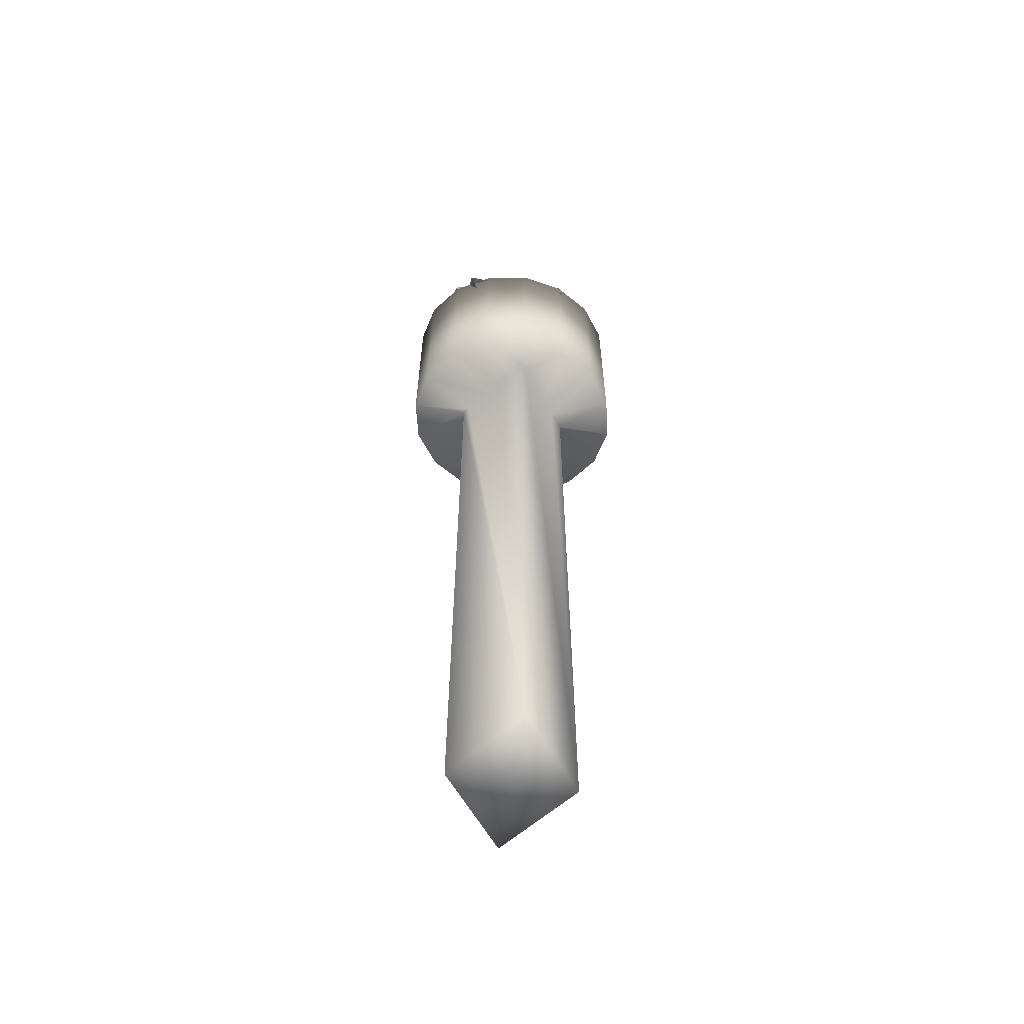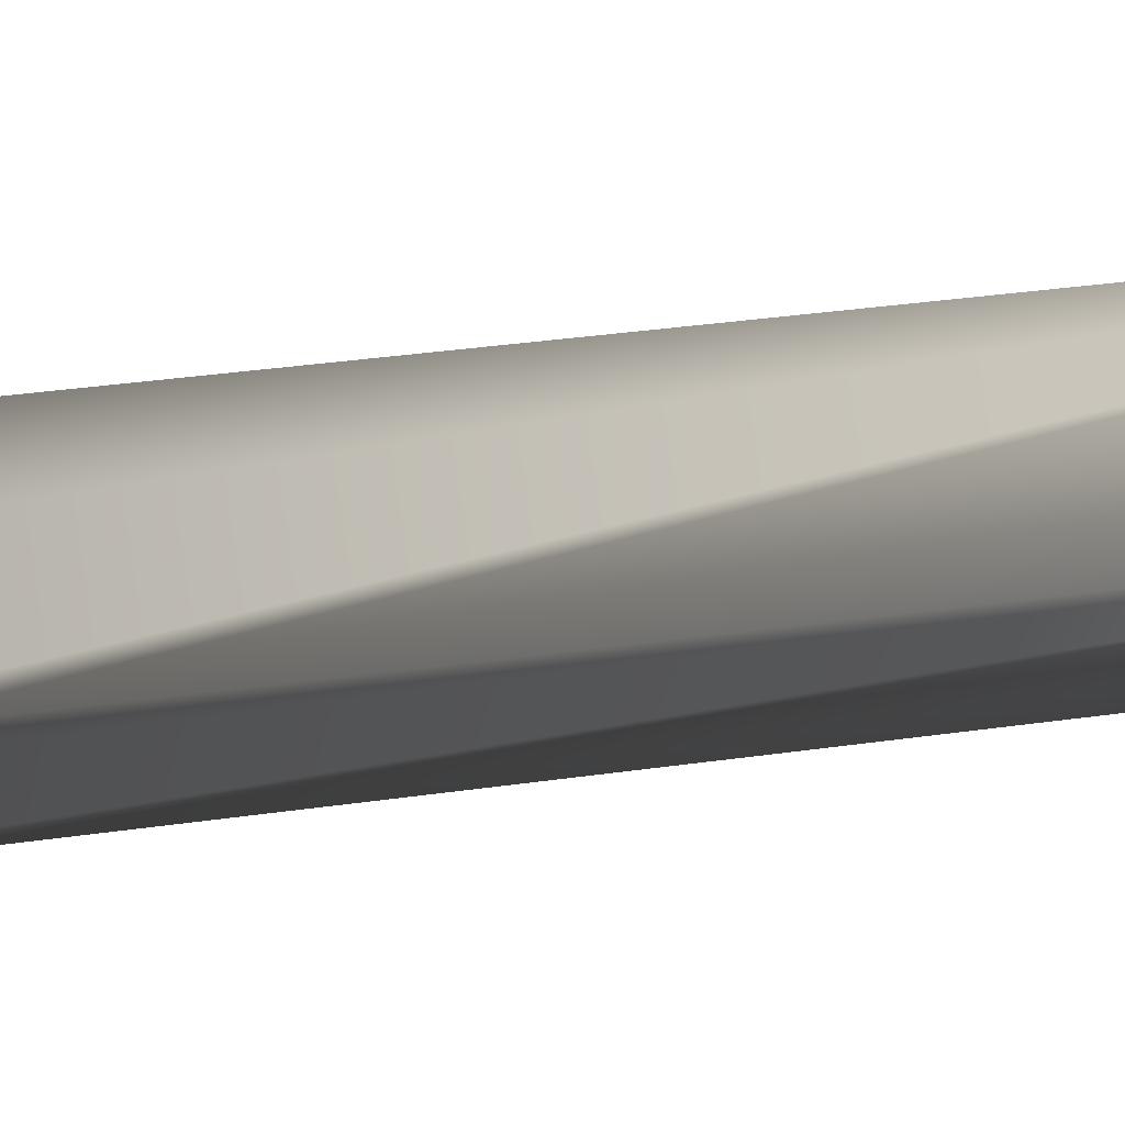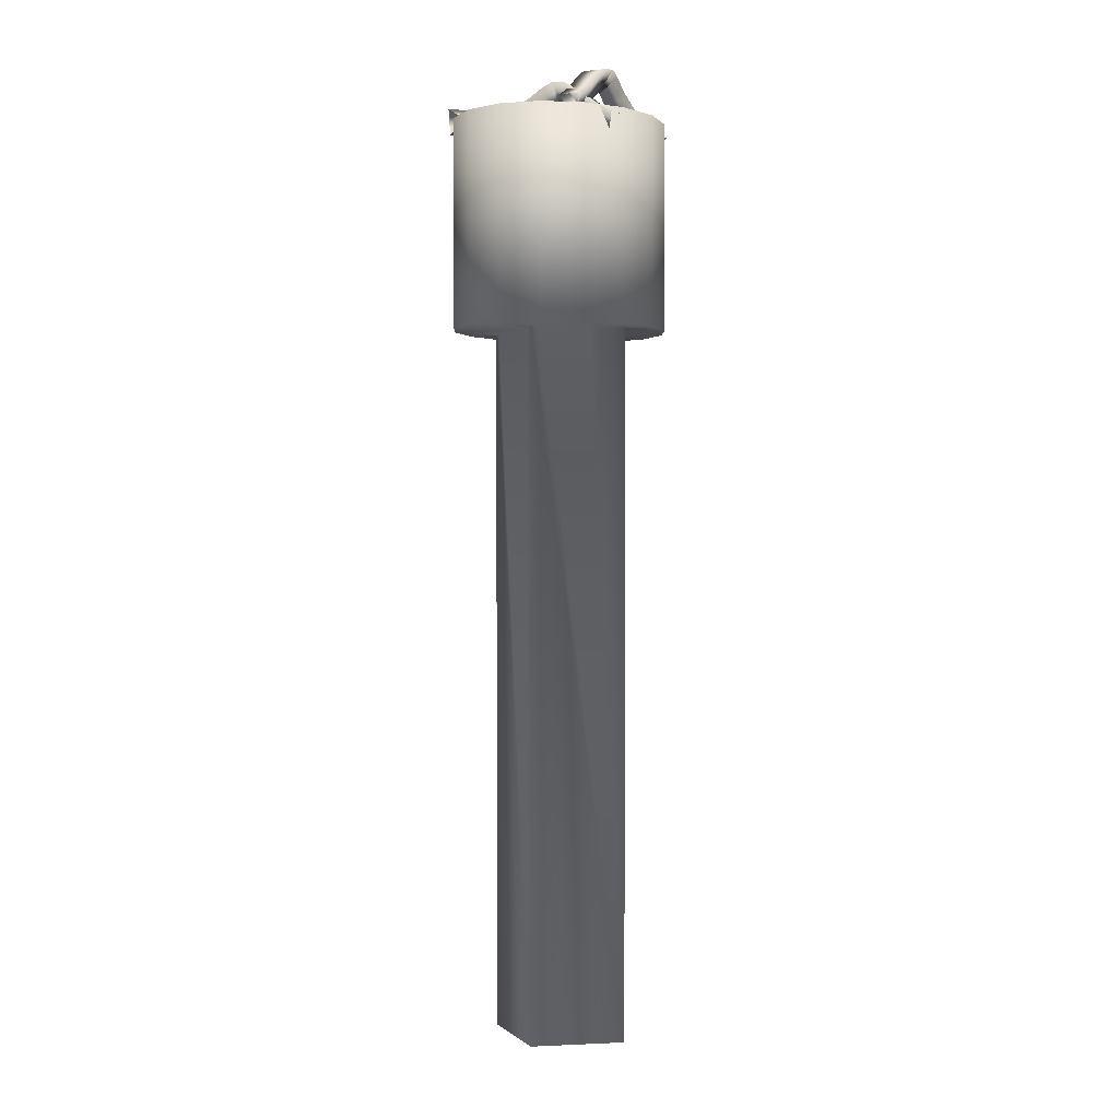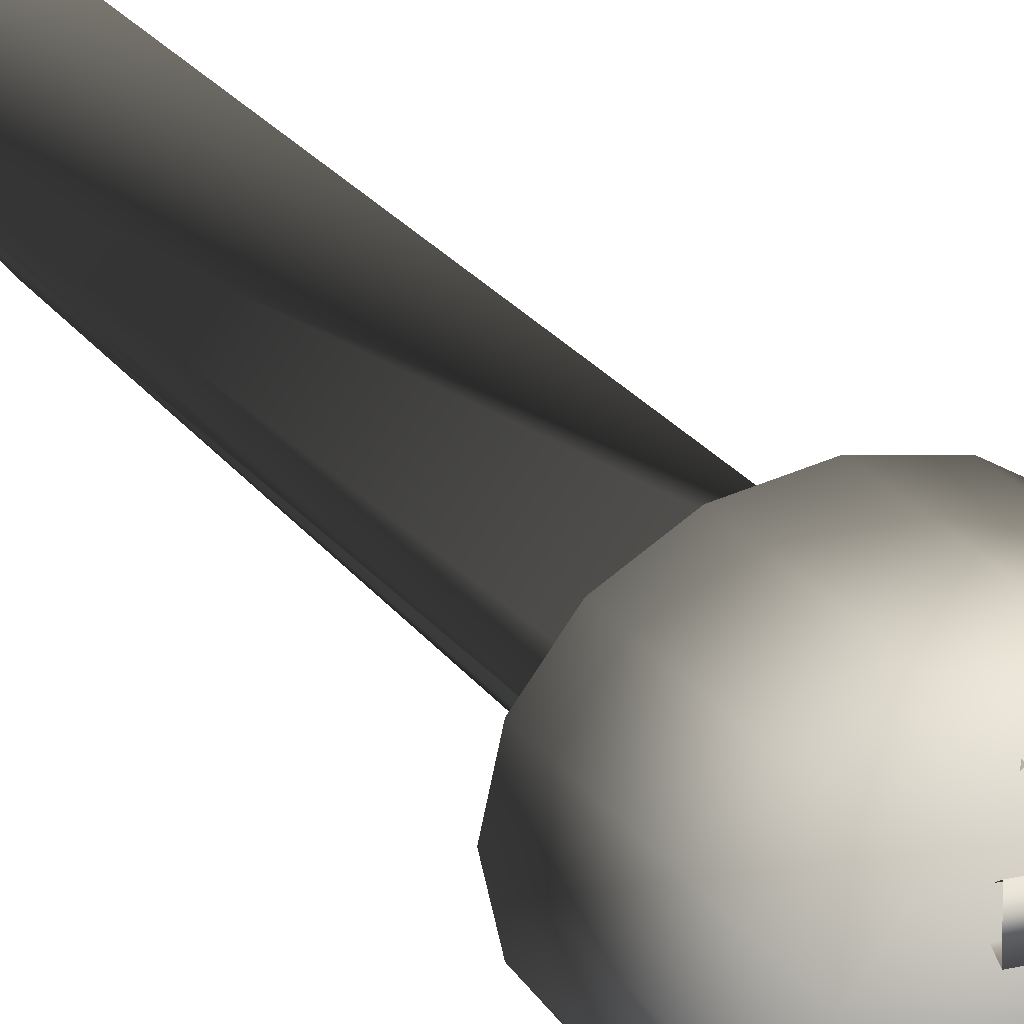
<metadata>
{"format":"obj","ext":"obj","renderer":"f3d","projection":"perspective","resolution":1024,"background":"white","views":[{"elev":-60.7,"azim":-9.4,"up":"+Y"},{"elev":25.5,"azim":-104.3,"up":"+Z"},{"elev":0.9,"azim":-61.0,"up":"+Y"},{"elev":22.3,"azim":155.0,"up":"+Z"}]}
</metadata>
<code>
g Wick3
v 0.3509 0.04506 0.3999
v 0.3655 0.02349 0.3654
v 0.362 0.06663 0.3641
v 0.3775 0.0475 0.4096
v 0.3892 0.02569 0.3741
v 0.3862 0.06888 0.373
v 0.4079 0.049 0.415
v 0.4079 0.02684 0.378
v 0.4073 0.07012 0.3771
v 0.4353 0.04803 0.4092
v 0.4233 0.02635 0.3741
v 0.4258 0.06955 0.3724
v 0.4542 0.04603 0.4022
v 0.443 0.02422 0.367
v 0.4478 0.06719 0.3646
v 0.4731 0.04346 0.3998
v 0.4662 0.02095 0.3638
v 0.4733 0.0636 0.3612
v 0.4924 0.03955 0.3992
v 0.4854 0.01706 0.3632
v 0.4967 0.05876 0.3604
v 0.5066 0.03427 0.399
v 0.4975 0.01247 0.363
v 0.5137 0.05253 0.3602
v 0.5181 0.02915 0.399
v 0.5099 0.00698 0.363
v 0.5249 0.04753 0.3602
v 0.5305 0.02546 0.399
v 0.5249 0.00253 0.363
v 0.5352 0.04447 0.3602
v 0.5437 0.02284 0.399
v 0.5397 -0.00045 0.363
v 0.5469 0.04216 0.3602
v 0.5573 0.02094 0.399
v 0.5544 -0.00249 0.363
v 0.5597 0.04038 0.3602
v 0.5712 0.01941 0.399
v 0.5686 -0.00406 0.363
v 0.5733 0.03888 0.3602
f 1 2 4
f 2 5 4
f 2 3 5
f 3 6 5
f 3 1 6
f 1 4 6
f 4 5 7
f 5 8 7
f 5 6 8
f 6 9 8
f 6 4 9
f 4 7 9
f 7 8 10
f 8 11 10
f 8 9 11
f 9 12 11
f 9 7 12
f 7 10 12
f 10 11 13
f 11 14 13
f 11 12 14
f 12 15 14
f 12 10 15
f 10 13 15
f 13 14 16
f 14 17 16
f 14 15 17
f 15 18 17
f 15 13 18
f 13 16 18
f 16 17 19
f 17 20 19
f 17 18 20
f 18 21 20
f 18 16 21
f 16 19 21
f 19 20 22
f 20 23 22
f 20 21 23
f 21 24 23
f 21 19 24
f 19 22 24
f 22 23 25
f 23 26 25
f 23 24 26
f 24 27 26
f 24 22 27
f 22 25 27
f 25 26 28
f 26 29 28
f 26 27 29
f 27 30 29
f 27 25 30
f 25 28 30
f 28 29 31
f 29 32 31
f 29 30 32
f 30 33 32
f 30 28 33
f 28 31 33
f 31 32 34
f 32 35 34
f 32 33 35
f 33 36 35
f 33 31 36
f 31 34 36
f 34 35 37
f 35 38 37
f 35 36 38
f 36 39 38
f 36 34 39
f 34 37 39
g Wick4
v 0.5102 0.01712 0.3659
v 0.5309 0.05322 0.354
v 0.5061 0.05322 0.3895
v 0.5241 0.01237 0.3756
v 0.5439 0.04875 0.3631
v 0.5191 0.04875 0.3986
v 0.5396 0.00822 0.3865
v 0.557 0.04524 0.3723
v 0.5321 0.04524 0.4077
v 0.5567 0.00592 0.3985
v 0.5711 0.04334 0.3821
v 0.5462 0.04334 0.4176
v 0.574 0.00549 0.4107
v 0.5858 0.04299 0.3924
v 0.5609 0.04299 0.4279
v 0.5912 0.00688 0.4227
v 0.6005 0.04418 0.4028
v 0.5754 0.04415 0.438
v 0.6092 0.01004 0.4357
v 0.617 0.04709 0.4146
v 0.5912 0.04693 0.4495
v 0.6291 0.01487 0.4507
v 0.6372 0.052 0.4299
v 0.6097 0.05142 0.4633
v 0.6479 0.01953 0.4676
v 0.6587 0.05728 0.4494
v 0.6275 0.05588 0.4794
v 0.6638 0.02252 0.487
v 0.6772 0.06076 0.472
v 0.6428 0.05878 0.4982
v 0.6787 0.02477 0.5084
v 0.6929 0.06315 0.4945
v 0.6575 0.06101 0.5194
f 40 41 43
f 41 44 43
f 41 42 44
f 42 45 44
f 42 40 45
f 40 43 45
f 43 44 46
f 44 47 46
f 44 45 47
f 45 48 47
f 45 43 48
f 43 46 48
f 46 47 49
f 47 50 49
f 47 48 50
f 48 51 50
f 48 46 51
f 46 49 51
f 49 50 52
f 50 53 52
f 50 51 53
f 51 54 53
f 51 49 54
f 49 52 54
f 52 53 55
f 53 56 55
f 53 54 56
f 54 57 56
f 54 52 57
f 52 55 57
f 55 56 58
f 56 59 58
f 56 57 59
f 57 60 59
f 57 55 60
f 55 58 60
f 58 59 61
f 59 62 61
f 59 60 62
f 60 63 62
f 60 58 63
f 58 61 63
f 61 62 64
f 62 65 64
f 62 63 65
f 63 66 65
f 63 61 66
f 61 64 66
f 64 65 67
f 65 68 67
f 65 66 68
f 66 69 68
f 66 64 69
f 64 67 69
f 67 68 70
f 68 71 70
f 68 69 71
f 69 72 71
f 69 67 72
f 67 70 72
g Wick5
v 0.3726 0.03271 0.5988
v 0.3564 0.06656 0.5772
v 0.3549 0.06578 0.6204
v 0.3906 0.04184 0.5996
v 0.3731 0.07497 0.5779
v 0.3718 0.07433 0.6212
v 0.4096 0.05336 0.6002
v 0.3884 0.08412 0.5784
v 0.3878 0.08395 0.6217
v 0.4271 0.0674 0.6002
v 0.4035 0.09643 0.5784
v 0.403 0.09631 0.6217
v 0.4411 0.07914 0.6006
v 0.4198 0.1099 0.5789
v 0.4176 0.1085 0.6221
v 0.4493 0.08491 0.6017
v 0.437 0.1207 0.581
v 0.4333 0.1185 0.6241
v 0.4492 0.08572 0.6023
v 0.4562 0.1239 0.5825
v 0.4552 0.1213 0.6257
v 0.4551 0.08177 0.6018
v 0.4741 0.1155 0.5814
v 0.4752 0.112 0.6246
v 0.473 0.06922 0.6002
v 0.4929 0.1024 0.5798
v 0.4933 0.09931 0.623
v 0.499 0.05401 0.5995
v 0.5172 0.08822 0.5791
v 0.5167 0.08566 0.6223
v 0.5256 0.04066 0.5992
v 0.5414 0.07609 0.5789
v 0.5406 0.07364 0.6221
v 0.5477 0.03234 0.5991
v 0.5589 0.06945 0.5788
v 0.5583 0.06696 0.622
v 0.5679 0.02787 0.5991
v 0.5741 0.06613 0.5788
v 0.5737 0.06359 0.622
v 0.5882 0.0256 0.5991
v 0.5915 0.06422 0.5788
v 0.5913 0.06167 0.622
v 0.6079 0.02437 0.5991
v 0.6103 0.06306 0.5788
v 0.6101 0.0605 0.622
f 73 74 76
f 74 77 76
f 74 75 77
f 75 78 77
f 75 73 78
f 73 76 78
f 76 77 79
f 77 80 79
f 77 78 80
f 78 81 80
f 78 76 81
f 76 79 81
f 79 80 82
f 80 83 82
f 80 81 83
f 81 84 83
f 81 79 84
f 79 82 84
f 82 83 85
f 83 86 85
f 83 84 86
f 84 87 86
f 84 82 87
f 82 85 87
f 85 86 88
f 86 89 88
f 86 87 89
f 87 90 89
f 87 85 90
f 85 88 90
f 88 89 91
f 89 92 91
f 89 90 92
f 90 93 92
f 90 88 93
f 88 91 93
f 91 92 94
f 92 95 94
f 92 93 95
f 93 96 95
f 93 91 96
f 91 94 96
f 94 95 97
f 95 98 97
f 95 96 98
f 96 99 98
f 96 94 99
f 94 97 99
f 97 98 100
f 98 101 100
f 98 99 101
f 99 102 101
f 99 97 102
f 97 100 102
f 100 101 103
f 101 104 103
f 101 102 104
f 102 105 104
f 102 100 105
f 100 103 105
f 103 104 106
f 104 107 106
f 104 105 107
f 105 108 107
f 105 103 108
f 103 106 108
f 106 107 109
f 107 110 109
f 107 108 110
f 108 111 110
f 108 106 111
f 106 109 111
f 109 110 112
f 110 113 112
f 110 111 113
f 111 114 113
f 111 109 114
f 109 112 114
f 112 113 115
f 113 116 115
f 113 114 116
f 114 117 116
f 114 112 117
f 112 115 117
g Wick2
v 0.405 0.0046 0.6439
v 0.384 0.03878 0.6603
v 0.4273 0.03844 0.6591
v 0.4045 0.01368 0.6244
v 0.3836 0.04725 0.642
v 0.4269 0.04697 0.6408
v 0.4039 0.02506 0.6039
v 0.3831 0.05661 0.625
v 0.4264 0.05653 0.6234
v 0.4031 0.03902 0.5851
v 0.3824 0.06897 0.6085
v 0.4257 0.06892 0.6068
v 0.4026 0.05081 0.5698
v 0.3819 0.08209 0.5913
v 0.4252 0.08147 0.5905
v 0.4028 0.05688 0.5601
v 0.3821 0.09251 0.5733
v 0.4254 0.09151 0.5732
v 0.4031 0.05789 0.558
v 0.382 0.09546 0.5527
v 0.4252 0.09435 0.5513
v 0.4024 0.05352 0.5503
v 0.3806 0.08704 0.5333
v 0.4238 0.08546 0.5308
v 0.4008 0.04096 0.5309
v 0.3789 0.07406 0.5131
v 0.4221 0.07268 0.5109
v 0.3992 0.02584 0.5027
v 0.3774 0.05997 0.4868
v 0.4206 0.05883 0.4851
v 0.3978 0.0126 0.474
v 0.3761 0.04782 0.4605
v 0.4194 0.04674 0.4589
v 0.3968 0.00443 0.4504
v 0.3752 0.0411 0.4411
v 0.4185 0.04 0.4395
v 0.3958 6e-05 0.4289
v 0.3745 0.03771 0.4242
v 0.4178 0.03659 0.4225
v 0.3949 -0.00217 0.4072
v 0.3737 0.03577 0.4051
v 0.4169 0.03465 0.4033
v 0.394 -0.00339 0.3858
v 0.3728 0.0346 0.3846
v 0.416 0.03348 0.3828
f 118 119 121
f 119 122 121
f 119 120 122
f 120 123 122
f 120 118 123
f 118 121 123
f 121 122 124
f 122 125 124
f 122 123 125
f 123 126 125
f 123 121 126
f 121 124 126
f 124 125 127
f 125 128 127
f 125 126 128
f 126 129 128
f 126 124 129
f 124 127 129
f 127 128 130
f 128 131 130
f 128 129 131
f 129 132 131
f 129 127 132
f 127 130 132
f 130 131 133
f 131 134 133
f 131 132 134
f 132 135 134
f 132 130 135
f 130 133 135
f 133 134 136
f 134 137 136
f 134 135 137
f 135 138 137
f 135 133 138
f 133 136 138
f 136 137 139
f 137 140 139
f 137 138 140
f 138 141 140
f 138 136 141
f 136 139 141
f 139 140 142
f 140 143 142
f 140 141 143
f 141 144 143
f 141 139 144
f 139 142 144
f 142 143 145
f 143 146 145
f 143 144 146
f 144 147 146
f 144 142 147
f 142 145 147
f 145 146 148
f 146 149 148
f 146 147 149
f 147 150 149
f 147 145 150
f 145 148 150
f 148 149 151
f 149 152 151
f 149 150 152
f 150 153 152
f 150 148 153
f 148 151 153
f 151 152 154
f 152 155 154
f 152 153 155
f 153 156 155
f 153 151 156
f 151 154 156
f 154 155 157
f 155 158 157
f 155 156 158
f 156 159 158
f 156 154 159
f 154 157 159
f 157 158 160
f 158 161 160
f 158 159 161
f 159 162 161
f 159 157 162
f 157 160 162
g Wick1
v 0.5656 -0.00841 0.6466
v 0.543 0.02847 0.6456
v 0.5833 0.0283 0.6613
v 0.5758 -0.00283 0.6202
v 0.5535 0.0342 0.6185
v 0.5936 0.03389 0.6348
v 0.5866 0.0018 0.5952
v 0.5653 0.03926 0.591
v 0.6045 0.0386 0.6094
v 0.5987 0.00477 0.5719
v 0.5785 0.04251 0.5655
v 0.6174 0.04176 0.5846
v 0.6088 0.00598 0.5504
v 0.5887 0.04379 0.5437
v 0.6295 0.04316 0.5583
v 0.6137 0.00535 0.5305
v 0.5935 0.04321 0.5237
v 0.6358 0.04234 0.5329
v 0.6176 0.0033 0.5098
v 0.5979 0.04092 0.5006
v 0.6399 0.0402 0.5109
v 0.6242 0.00029 0.4872
v 0.6054 0.03749 0.475
v 0.6467 0.03719 0.4883
v 0.6309 -0.00347 0.4681
v 0.6134 0.03293 0.4522
v 0.6542 0.03288 0.4666
v 0.6353 -0.00802 0.4558
v 0.6191 0.02711 0.4361
v 0.6599 0.02716 0.4507
v 0.6399 -0.01347 0.4431
v 0.6234 0.022 0.4244
v 0.6641 0.02211 0.4391
v 0.6454 -0.01791 0.4279
v 0.6277 0.01861 0.4126
v 0.6684 0.01872 0.4274
v 0.6509 -0.02086 0.4128
v 0.6323 0.01614 0.3999
v 0.673 0.01625 0.4147
v 0.6564 -0.0229 0.3978
v 0.6372 0.0143 0.3863
v 0.6779 0.01441 0.4011
v 0.6616 -0.02447 0.3833
v 0.6424 0.01278 0.3723
v 0.6831 0.01289 0.3871
f 163 164 166
f 164 167 166
f 164 165 167
f 165 168 167
f 165 163 168
f 163 166 168
f 166 167 169
f 167 170 169
f 167 168 170
f 168 171 170
f 168 166 171
f 166 169 171
f 169 170 172
f 170 173 172
f 170 171 173
f 171 174 173
f 171 169 174
f 169 172 174
f 172 173 175
f 173 176 175
f 173 174 176
f 174 177 176
f 174 172 177
f 172 175 177
f 175 176 178
f 176 179 178
f 176 177 179
f 177 180 179
f 177 175 180
f 175 178 180
f 178 179 181
f 179 182 181
f 179 180 182
f 180 183 182
f 180 178 183
f 178 181 183
f 181 182 184
f 182 185 184
f 182 183 185
f 183 186 185
f 183 181 186
f 181 184 186
f 184 185 187
f 185 188 187
f 185 186 188
f 186 189 188
f 186 184 189
f 184 187 189
f 187 188 190
f 188 191 190
f 188 189 191
f 189 192 191
f 189 187 192
f 187 190 192
f 190 191 193
f 191 194 193
f 191 192 194
f 192 195 194
f 192 190 195
f 190 193 195
f 193 194 196
f 194 197 196
f 194 195 197
f 195 198 197
f 195 193 198
f 193 196 198
f 196 197 199
f 197 200 199
f 197 198 200
f 198 201 200
f 198 196 201
f 196 199 201
f 199 200 202
f 200 203 202
f 200 201 203
f 201 204 203
f 201 199 204
f 199 202 204
f 202 203 205
f 203 206 205
f 203 204 206
f 204 207 206
f 204 202 207
f 202 205 207
g Lamp
v 0.5 -1.5 0.5
v 0.6 -1.5 0.5
v 0.5 -1.5 0.375
v 0.4 -1.5 0.5
v 0.5 -1.5 0.625
v 0.6 -0.3 0.5
v 0.5923 -0.3 0.4904
v 0.5 -0.3 0.375
v 0.4923 -0.3 0.3846
v 0.4 -0.3 0.5
v 0.4077 -0.3 0.5096
v 0.5 -0.3 0.625
v 0.5077 -0.3 0.6154
v 0.5775 -0.3 0.4719
v 0.4628 -0.3 0.4215
v 0.4225 -0.3 0.5281
v 0.5372 -0.3 0.5785
v 0.5588 -0.3 0.4485
v 0.4412 -0.3 0.4485
v 0.4412 -0.3 0.5515
v 0.5588 -0.3 0.5515
v 0.5372 -0.3 0.4215
v 0.4225 -0.3 0.4719
v 0.4628 -0.3 0.5785
v 0.5775 -0.3 0.5281
v 0.7 -0.3 0.5
v 0.6848 -0.3 0.433
v 0.6414 -0.3 0.3763
v 0.5765 -0.3 0.3383
v 0.5 -0.3 0.325
v 0.4235 -0.3 0.3383
v 0.3586 -0.3 0.3763
v 0.3152 -0.3 0.433
v 0.3 -0.3 0.5
v 0.3152 -0.3 0.567
v 0.3586 -0.3 0.6237
v 0.4235 -0.3 0.6617
v 0.5 -0.3 0.675
v 0.5765 -0.3 0.6617
v 0.6414 -0.3 0.6237
v 0.6848 -0.3 0.567
v 0.7 0.05 0.5
v 0.6848 0.05 0.433
v 0.6414 0.05 0.3763
v 0.5765 0.05 0.3383
v 0.5 0.05 0.325
v 0.4235 0.05 0.3383
v 0.3586 0.05 0.3763
v 0.3152 0.05 0.433
v 0.3 0.05 0.5
v 0.3152 0.05 0.567
v 0.3586 0.05 0.6237
v 0.4235 0.05 0.6617
v 0.5 0.05 0.675
v 0.5765 0.05 0.6617
v 0.6414 0.05 0.6237
v 0.6848 0.05 0.567
v 0.5 0.05 0.5
f 210 209 208
f 211 210 208
f 212 211 208
f 209 212 208
f 210 214 213
f 210 213 209
f 211 216 215
f 211 215 210
f 212 218 217
f 212 217 211
f 209 220 219
f 209 219 212
f 214 210 221
f 216 211 222
f 218 212 223
f 220 209 224
f 221 210 225
f 222 211 226
f 223 212 227
f 224 209 228
f 225 210 229
f 226 211 230
f 227 212 231
f 228 209 232
f 210 215 229
f 211 217 230
f 212 219 231
f 209 213 232
f 249 233 234
f 250 234 235
f 251 235 236
f 252 236 237
f 253 237 238
f 254 238 239
f 255 239 240
f 256 240 241
f 257 241 242
f 258 242 243
f 259 243 244
f 260 244 245
f 261 245 246
f 262 246 247
f 263 247 248
f 264 248 233
f 249 234 250
f 250 235 251
f 251 236 252
f 252 237 253
f 253 238 254
f 254 239 255
f 255 240 256
f 256 241 257
f 257 242 258
f 258 243 259
f 259 244 260
f 260 245 261
f 261 246 262
f 262 247 263
f 263 248 264
f 264 233 249
f 265 249 250
f 265 250 251
f 265 251 252
f 265 252 253
f 265 253 254
f 265 254 255
f 265 255 256
f 265 256 257
f 265 257 258
f 265 258 259
f 265 259 260
f 265 260 261
f 265 261 262
f 265 262 263
f 265 263 264
f 265 264 249
f 233 213 214
f 234 233 214
f 234 221 225
f 234 225 235
f 235 225 229
f 235 229 236
f 236 229 215
f 236 215 237
f 237 215 216
f 238 237 216
f 238 222 226
f 238 226 239
f 239 226 230
f 239 230 240
f 240 230 217
f 240 217 241
f 241 217 218
f 242 241 218
f 242 223 227
f 242 227 243
f 243 227 231
f 243 231 244
f 244 231 219
f 244 219 245
f 245 219 220
f 246 245 220
f 246 224 228
f 246 228 247
f 247 228 232
f 247 232 248
f 248 232 213
f 248 213 233
f 221 234 214
f 222 238 216
f 223 242 218
f 224 246 220

</code>
